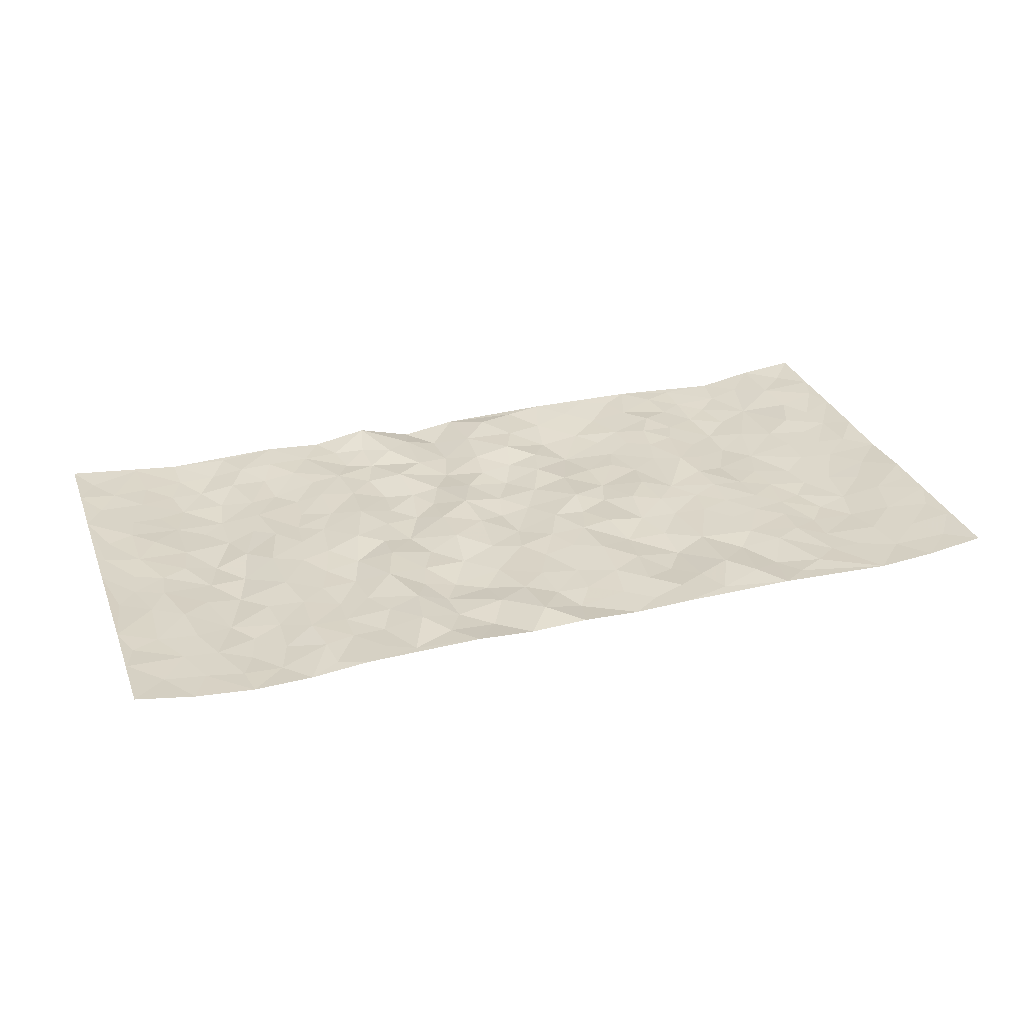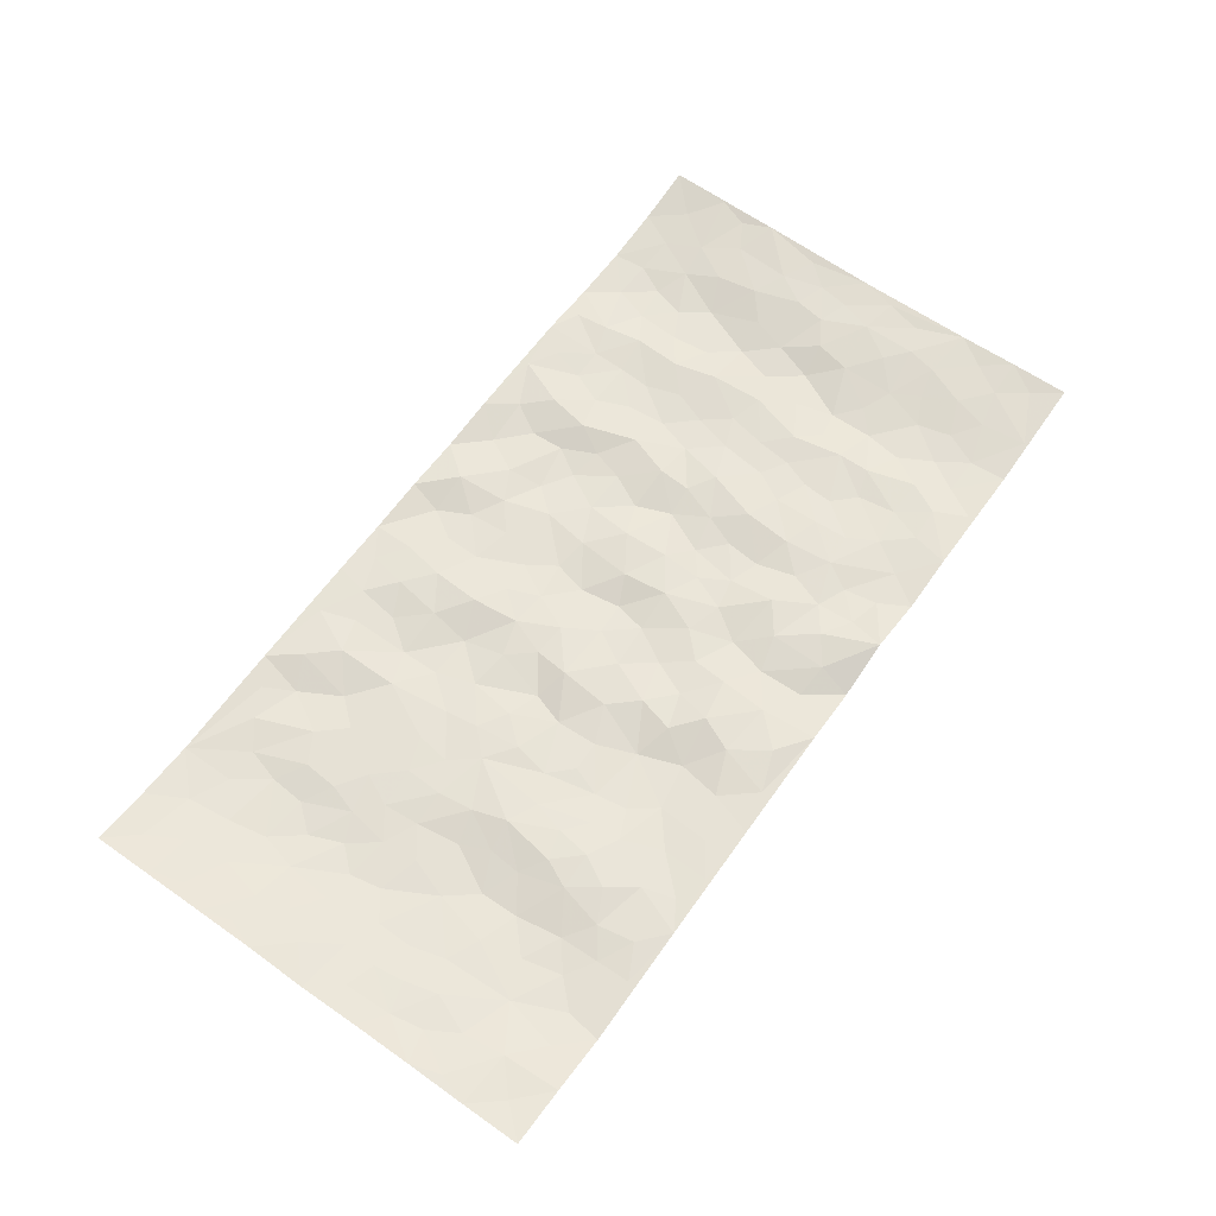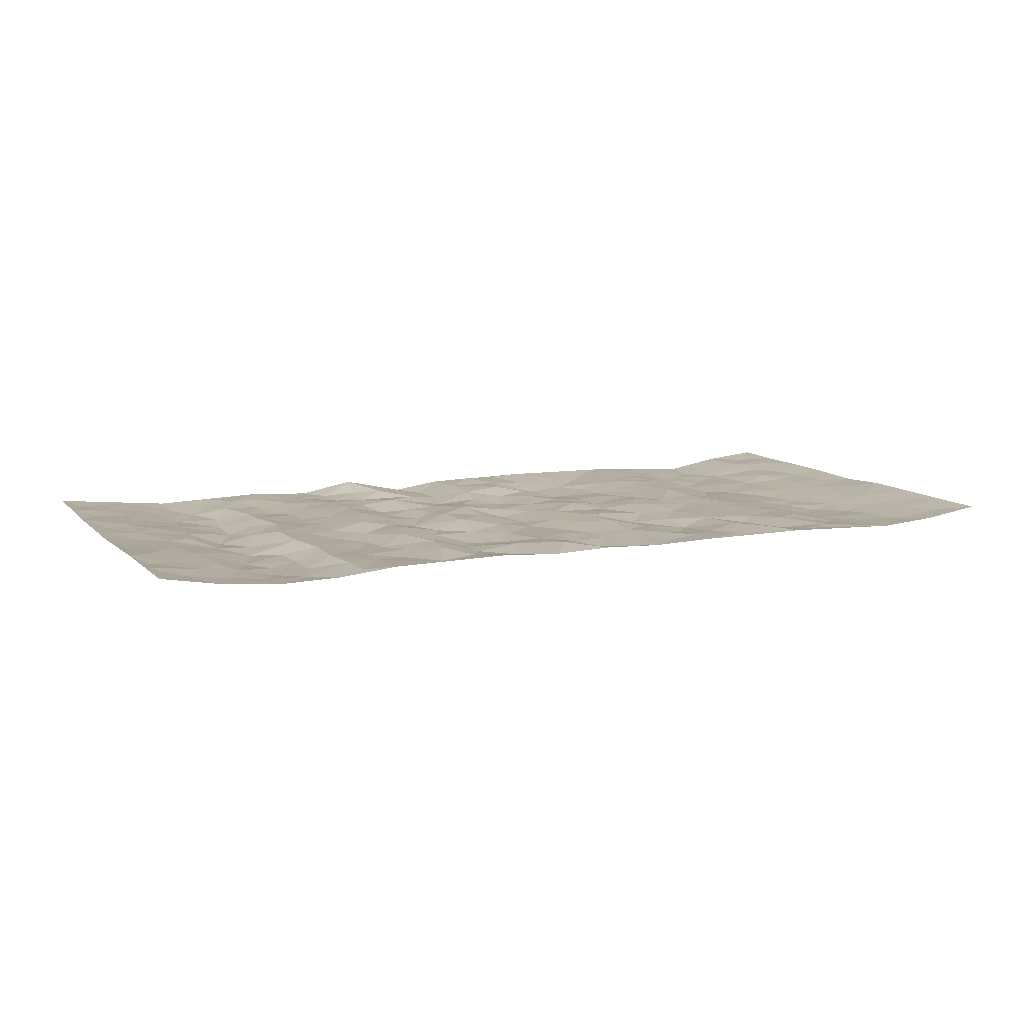
<metadata>
{"format":"obj","ext":"obj","renderer":"f3d","projection":"perspective","resolution":1024,"background":"white","views":[{"elev":30.4,"azim":161.1,"up":"+Z"},{"elev":63.0,"azim":-54.5,"up":"+Z"},{"elev":10.2,"azim":155.4,"up":"+Z"}]}
</metadata>
<code>
v -0.9772 0.001413 0.023
v -0.9766 1 0.02396
v 0.9769 0.001633 0.0215
v 0.976 0.9989 0.02592
v -0.7941 0.3924 -0.003751
v -0.977 0.5003 0.01803
v -0.8552 0.3576 0.003962
v 0.002119 0.002895 0.003239
v -0.9764 0.2507 0.02217
v -0.9203 0.3378 0.009233
v -0.7332 0.0004758 -0.01002
v -0.977 0.126 0.02099
v -0.7077 0.292 -0.009082
v -0.8546 0.0009316 0.0109
v -0.8379 0.2882 0.006524
v -0.4878 0.0003802 0.004669
v -0.9556 0.1883 0.01912
v -0.2909 0.166 -0.007136
v -0.7742 0.3216 -0.00571
v -0.86 0.1197 0.01122
v -0.9219 0.06348 0.01315
v -0.7939 0.06335 -0.001329
v -0.6704 0.1257 -0.01281
v -0.7223 0.07362 -0.01238
v -0.8715 0.2069 0.007851
v -0.9079 0.27 0.009012
v -0.7677 0.1763 -0.008963
v -0.6899 0.2087 -0.01399
v -0.8618 0.4884 0.003219
v -0.9763 0.3754 0.02143
v -0.7318 0.9993 -0.003177
v -0.5345 0.2212 0.003938
v 0.2569 0.1577 -0.002808
v -0.9761 0.7503 0.02481
v -0.3651 0.3923 -0.003073
v -0.7811 0.754 -0.01151
v -0.7978 0.8327 -0.005253
v -0.5782 0.4419 -0.01
v -0.598 0.6057 -0.004241
v -0.4878 0.9976 0.005125
v -0.9536 0.6878 0.02084
v -0.6594 0.5625 -0.008961
v -0.388 0.7531 0.001724
v -0.5073 0.2789 0.00733
v -0.4572 0.224 0.008055
v -0.493 0.1608 0.008008
v -0.4458 0.6359 0.001083
v -0.3638 0.5591 0.003803
v 0.1658 0.4739 0.006421
v -0.3316 0.2199 -0.007656
v -0.2083 0.6104 0.002684
v -0.3726 0.6284 -0.0005913
v -0.2997 0.05678 0.003064
v -0.6253 0.7107 -0.004756
v -0.3926 0.1931 0.0003302
v -0.8695 0.6186 0.004717
v -0.03759 0.3482 -0.006105
v 0.05719 0.3399 0.001494
v 0.2964 0.4513 -0.0009526
v -0.09294 0.5514 0.005875
v -0.1631 0.5557 0.003726
v 0.09281 0.6305 0.0009067
v -0.6293 0.3454 -0.01713
v -0.7469 0.5742 -0.01287
v -0.9489 0.8112 0.01816
v -0.5574 0.128 3.527e-05
v -0.3651 0.0111 0.005213
v -0.793 0.4662 -0.00477
v -0.6142 0.171 -0.01087
v -0.6121 0.01692 -0.003042
v -0.2423 0.001182 0.007533
v -0.6131 0.08693 -0.006673
v -0.5444 0.0519 0.002376
v -0.4289 0.03603 0.002207
v -0.4486 0.1027 0.003896
v -0.8886 0.6868 0.01036
v -0.9685 0.8752 0.02271
v -0.7347 0.5092 -0.01256
v 0.0001806 0.9979 0.006005
v -0.8014 0.6762 -0.008446
v -0.5587 0.3141 -0.00493
v -0.5101 0.4605 0.002519
v 0.007604 0.5715 -0.009861
v -0.04807 0.483 -0.002462
v 0.004058 0.4198 -0.003327
v -0.1225 0.1281 0.01017
v -0.567 0.67 -0.002408
v -0.9125 0.5628 0.01148
v -0.7304 0.6918 -0.01528
v -0.4465 0.2959 0.005409
v -0.6276 0.2663 -0.01612
v -0.4987 0.6881 -0.0009563
v -0.1717 0.4848 0.01074
v -0.26 0.4353 -0.007514
v -0.6451 0.6493 -0.008078
v -0.009313 0.1177 0.009166
v -0.4126 0.5096 0.003582
v -0.3413 0.2872 -0.008249
v -0.2377 0.503 -0.006739
v -0.1789 0.3814 0.002048
v -0.976 0.6253 0.0253
v -0.7032 0.6231 -0.0139
v -0.8114 0.5801 -0.005247
v -0.36 0.1089 -0.003095
v -0.519 0.5327 0.001606
v -0.6798 0.4056 -0.01232
v -0.1288 0.3239 0.005091
v -0.1484 0.249 0.00453
v -0.5154 0.6113 6.91e-05
v 0.1092 0.7292 -0.002393
v -0.002519 0.2156 0.007284
v -0.07206 0.2729 0.0006197
v 0.005004 0.2887 0.0008572
v -0.427 0.3628 0.003482
v -0.1934 0.183 -0.009332
v -0.6515 0.4877 -0.009017
v -0.5535 0.3804 -0.004261
v -0.4898 0.3909 0.008429
v -0.3045 0.5234 0.002733
v -0.2566 0.3494 -0.00695
v -0.3525 0.4661 0.003371
v -0.2238 0.2703 -0.01268
v -0.08962 0.4113 0.001104
v -0.592 0.5313 -0.006095
v -0.09084 0.1986 0.01258
v -0.2109 0.0928 7.463e-05
v -0.3966 0.257 -0.0003653
v -0.9249 0.4378 0.01141
v -0.8646 0.4207 0.004491
v 0.09189 0.423 0.009485
v 0.2067 0.2385 0.006068
v 0.08267 0.5171 0.00392
v 0.02092 0.4878 -0.0107
v 0.165 0.3935 -0.002597
v 0.7877 0.4968 0.000428
v 0.2188 0.4342 -0.008797
v 0.2649 0.3135 -0.008971
v 0.1609 0.5678 0.008068
v 0.1216 0.9977 0.002134
v -0.2903 0.619 -0.003381
v 0.4218 0.8802 -0.00141
v 0.4873 0.9987 0.006851
v -0.213 0.7807 8.719e-06
v -0.05755 0.8643 -0.002148
v -0.3197 0.3476 -0.004558
v -0.4565 0.5653 0.0009635
v -0.07188 0.05273 0.01454
v -0.1556 0.02209 0.008026
v 0.1234 0.004426 -0.01354
v 0.01414 0.8601 -0.00301
v -0.01566 0.6999 -0.004461
v 0.4192 0.1962 -0.001122
v 0.3391 0.2896 0.003107
v 0.5917 0.526 0.005722
v 0.5247 0.5468 -0.0002701
v 0.4526 0.1346 -0.0004808
v 0.5206 0.227 -0.007348
v 0.4123 0.3615 -0.0005175
v 0.02382 0.641 -0.006165
v -0.05748 0.6275 0.002096
v -0.1453 0.7296 0.01034
v -0.08502 0.6932 0.004447
v -0.0595 0.7913 -0.002063
v -0.1344 0.6328 0.008306
v 0.0215 0.7747 -0.001524
v 0.243 0.9975 0.009549
v -0.01786 0.9269 -0.006105
v -0.2678 0.8462 -0.007579
v -0.1985 0.88 0.004155
v -0.3144 0.7805 -0.01244
v -0.2443 0.9981 0.004435
v -0.2253 0.6957 -0.007515
v -0.3154 0.6996 -0.005478
v -0.1389 0.8298 0.006131
v -0.1217 0.9986 0.001271
v 0.2182 0.7459 -0.01067
v 0.1741 0.6673 -0.003291
v 0.3259 0.5946 0.007939
v 0.2605 0.5231 -0.008842
v 0.2664 0.6656 -0.003784
v 0.4225 0.7442 -0.003698
v 0.3553 0.6827 0.009736
v 0.2862 0.733 -0.003028
v 0.06822 0.9282 0.01097
v 0.07916 0.8228 0.001405
v 0.1455 0.8574 0.002753
v 0.2499 0.873 -0.004235
v 0.3198 0.793 0.01066
v 0.2318 0.5956 -0.007677
v -0.8798 0.8689 0.007028
v -0.6802 0.8172 -0.01055
v -0.867 0.7759 0.004886
v -0.8545 0.9999 0.006286
v -0.9197 0.9413 0.0127
v -0.8086 0.9227 -0.003473
v -0.7314 0.8863 -0.0077
v -0.6038 0.9293 -0.0002591
v -0.6602 0.8863 -0.006585
v -0.6855 0.7463 -0.01339
v -0.5585 0.8143 -0.000237
v -0.6204 0.7813 -0.002258
v -0.5093 0.9008 -0.006754
v -0.39 0.877 0.009805
v -0.5436 0.9599 0.0001707
v -0.4626 0.8155 -0.00581
v -0.4417 0.9353 0.008563
v -0.3446 0.9722 0.005163
v -0.5098 0.7604 -0.001667
v -0.3196 0.9006 0.001597
v -0.258 0.9302 0.00204
v 0.1563 0.785 -0.008305
v 0.2547 0.8041 -0.006564
v 0.1872 0.9329 -0.004964
v 0.3909 0.8121 0.001669
v 0.3354 0.8805 0.01268
v 0.3793 0.9823 0.006852
v 0.2872 0.9372 0.003441
v 0.4393 0.9481 0.004169
v 0.3797 0.4935 0.006828
v 0.3248 0.5287 0.001486
v 0.4833 0.6041 -0.005266
v 0.4307 0.6644 -0.007527
v 0.4049 0.5879 -0.003199
v 0.3502 0.1899 0.001718
v 0.4796 0.3345 -0.005654
v 0.4587 0.5224 -0.001992
v 0.345 0.3878 0.007898
v -0.1232 0.9148 0.002749
v -0.1829 0.9577 0.001183
v 0.3173 0.1331 -0.004673
v 0.6087 0.01397 0.0002365
v 0.1999 0.3338 -0.003634
v 0.2702 0.385 -0.005882
v 0.5817 0.2472 -0.001054
v 0.7319 0.9992 -0.006782
v 0.9766 0.2509 0.01641
v 0.4903 0.8124 -0.003067
v 0.7163 0.4872 -0.01974
v 0.4871 0.7471 -0.005857
v 0.9759 0.5001 0.01552
v 0.6662 0.2933 -0.01843
v 0.5085 0.4678 -0.0002717
v 0.775 0.3106 -0.005184
v 0.5602 0.4151 0.002395
v 0.4859 0.001243 0.004402
v 0.089 0.2529 -0.01096
v 0.5019 0.07646 0.00241
v 0.1334 0.3195 -0.002574
v 0.4144 0.2665 0.00118
v 0.871 0.265 0.008563
v 0.6397 0.4614 -0.01039
v 0.5751 0.08172 0.003095
v 0.4476 0.4259 -0.001815
v 0.6055 0.3712 -0.006833
v 0.2844 0.2327 -0.002827
v 0.4761 0.2713 -0.006182
v 0.2607 0.07883 0.002622
v 0.3631 0.001435 -0.00346
v 0.242 0.003675 0.01913
v 0.1983 0.116 0.009637
v 0.06679 0.1706 -0.008421
v 0.1426 0.1909 0.002581
v 0.6102 0.147 -0.0005508
v 0.7732 0.4228 -0.002926
v 0.7459 0.2206 -0.01123
v 0.6479 0.08008 -0.00638
v 0.6663 0.3842 -0.02044
v 0.7151 0.3388 -0.01374
v 0.8828 0.3261 0.01037
v 0.7428 0.5676 -0.01238
v 0.6895 0.1448 -0.01225
v 0.7612 0.1495 -0.007226
v 0.8367 0.3674 0.006625
v 0.9399 0.3497 0.01142
v 0.8829 0.4385 0.01024
v 0.5806 0.3125 3.936e-05
v 0.8182 0.1057 0.002106
v 0.3285 0.06309 -0.002961
v 0.4076 0.06818 -0.00229
v 0.07027 0.07903 -0.01146
v 0.1405 0.07345 0.003052
v 0.9757 0.7494 0.02306
v 0.7295 0.07859 -0.008205
v 0.6523 0.2149 -0.01357
v 0.9583 0.4248 0.01391
v 0.904 0.509 0.009019
v 0.8059 0.2501 -0.001754
v 0.5303 0.1477 -0.003265
v 0.7316 0.001022 -0.003225
v 0.5015 0.394 -0.004022
v 0.938 0.06382 0.01437
v 0.9767 0.1263 0.02037
v 0.8375 0.1802 0.004614
v 0.8964 0.1245 0.01091
v 0.8271 0.008856 0.005966
v 0.9355 0.1884 0.01212
v 0.6631 0.5556 -0.01862
v 0.6897 0.633 -0.02129
v 0.5855 0.6365 0.006228
v 0.823 0.6916 0.005672
v 0.6293 0.772 -0.01245
v 0.9545 0.6248 0.01537
v 0.7648 0.642 -0.006431
v 0.852 0.5951 0.008023
v 0.7324 0.7444 -0.01601
v 0.8429 0.5304 0.00629
v 0.9136 0.574 0.01021
v 0.8893 0.6594 0.01176
v 0.6382 0.6927 -0.01249
v 0.5649 0.7245 0.003948
v 0.5092 0.6749 -0.002536
v 0.8518 0.8527 0.005504
v 0.7108 0.8719 -0.01548
v 0.8098 0.7772 0.001958
v 0.8954 0.778 0.01101
v 0.7789 0.8448 -0.005045
v 0.973 0.8742 0.02384
v 0.6926 0.8031 -0.0161
v 0.9521 0.8114 0.01772
v 0.7403 0.9323 -0.009464
v 0.8545 0.9992 0.004497
v 0.6095 0.9992 -0.004523
v 0.8196 0.9265 -0.0008973
v 0.9058 0.9284 0.01078
v 0.6595 0.9353 -0.01124
v 0.5555 0.9022 0.003427
v 0.4903 0.8818 -0.001034
v 0.5485 0.9703 0.001774
v 0.5692 0.8226 0.004143
v 0.6343 0.8615 -0.0111
f 29 6 128
f 12 21 20
f 26 10 9
f 55 45 46
f 27 19 15
f 26 9 17
f 101 6 88
f 12 1 21
f 7 15 19
f 125 86 96
f 84 123 85
f 129 29 128
f 25 27 15
f 12 20 17
f 73 75 66
f 22 14 11
f 26 17 25
f 9 12 17
f 25 15 26
f 5 129 7
f 52 146 48
f 55 18 50
f 7 19 5
f 20 27 25
f 124 82 105
f 41 76 34
f 20 14 22
f 14 20 21
f 14 21 1
f 24 22 11
f 24 27 22
f 72 66 69
f 69 32 91
f 70 24 11
f 24 23 27
f 17 20 25
f 27 20 22
f 10 15 7
f 10 26 15
f 23 28 27
f 27 13 19
f 28 23 69
f 13 27 28
f 119 121 94
f 10 7 129
f 6 30 128
f 9 10 30
f 36 192 80
f 80 102 89
f 118 81 44
f 64 103 78
f 115 126 86
f 45 32 46
f 91 63 13
f 129 68 29
f 95 87 54
f 95 54 199
f 202 40 204
f 82 97 105
f 29 88 6
f 18 55 104
f 148 126 71
f 38 82 124
f 50 18 122
f 117 82 38
f 5 19 106
f 82 117 118
f 80 64 102
f 127 45 55
f 194 77 190
f 98 35 114
f 39 124 105
f 127 50 98
f 106 19 13
f 66 75 46
f 39 95 42
f 63 117 38
f 95 89 102
f 101 56 76
f 51 140 99
f 18 53 126
f 62 83 132
f 45 127 90
f 112 113 57
f 103 29 68
f 130 85 58
f 109 39 105
f 35 94 121
f 113 246 58
f 151 165 163
f 120 100 94
f 114 127 98
f 192 190 65
f 95 39 87
f 36 191 37
f 67 104 74
f 56 101 88
f 13 63 106
f 192 34 76
f 268 241 243
f 108 115 125
f 93 84 60
f 133 84 85
f 156 288 157
f 101 76 41
f 80 103 64
f 105 97 146
f 99 61 51
f 92 109 47
f 125 96 111
f 158 227 153
f 75 104 55
f 69 66 32
f 81 91 32
f 106 78 68
f 42 64 78
f 77 34 65
f 24 70 72
f 75 73 16
f 16 71 67
f 2 34 77
f 13 28 91
f 103 56 88
f 56 80 76
f 72 69 23
f 11 16 70
f 16 73 70
f 16 67 74
f 115 18 126
f 24 72 23
f 73 72 70
f 16 74 75
f 72 73 66
f 32 45 44
f 84 83 60
f 66 46 32
f 78 106 116
f 117 63 81
f 67 53 104
f 103 68 78
f 69 91 28
f 36 80 89
f 106 38 116
f 106 68 5
f 81 118 117
f 62 132 138
f 32 44 81
f 53 67 71
f 57 58 85
f 123 100 107
f 93 60 61
f 33 230 224
f 8 96 147
f 132 133 130
f 140 48 119
f 93 100 123
f 122 98 50
f 164 60 160
f 53 71 126
f 125 112 108
f 193 194 195
f 75 55 46
f 63 91 81
f 56 103 80
f 196 198 31
f 18 104 53
f 121 48 97
f 38 106 63
f 118 97 82
f 97 35 121
f 51 172 140
f 130 134 49
f 87 39 109
f 288 252 263
f 97 114 35
f 47 43 92
f 57 113 58
f 248 130 58
f 34 101 41
f 114 90 127
f 116 124 42
f 145 94 35
f 118 114 97
f 167 79 175
f 98 145 35
f 85 123 57
f 43 47 52
f 199 36 89
f 42 78 116
f 159 83 62
f 88 29 103
f 74 104 75
f 118 44 90
f 173 140 172
f 42 95 102
f 190 192 37
f 65 190 77
f 89 95 199
f 125 111 112
f 92 87 109
f 18 115 122
f 177 180 176
f 112 57 107
f 109 105 146
f 93 94 100
f 285 286 275
f 96 86 147
f 137 232 131
f 57 123 107
f 87 92 208
f 49 134 136
f 132 130 49
f 161 164 162
f 50 127 55
f 122 108 107
f 122 107 100
f 48 140 52
f 118 90 114
f 99 119 94
f 123 84 93
f 36 37 192
f 48 121 119
f 120 122 100
f 39 42 124
f 38 124 116
f 248 58 246
f 44 45 90
f 98 122 120
f 146 52 47
f 94 93 99
f 168 209 170
f 212 183 188
f 202 197 200
f 42 102 64
f 107 108 112
f 99 93 61
f 8 280 96
f 112 111 113
f 125 115 86
f 115 108 122
f 128 30 10
f 5 68 129
f 10 129 128
f 132 49 138
f 83 84 133
f 130 133 85
f 83 133 132
f 248 134 130
f 156 152 224
f 151 110 165
f 212 186 211
f 153 224 249
f 254 251 244
f 246 261 262
f 225 158 249
f 49 136 179
f 185 184 150
f 214 188 181
f 181 188 182
f 161 163 174
f 143 170 172
f 110 211 185
f 184 79 167
f 174 228 169
f 62 110 159
f 163 150 144
f 210 169 229
f 170 143 168
f 176 211 110
f 98 120 145
f 94 145 120
f 48 146 97
f 109 146 47
f 148 86 126
f 147 86 148
f 71 8 148
f 8 147 148
f 244 276 254
f 232 136 134
f 174 143 161
f 60 83 160
f 163 162 151
f 159 160 83
f 261 281 262
f 259 281 149
f 219 220 59
f 246 113 111
f 33 255 131
f 157 256 152
f 137 255 153
f 230 278 279
f 262 260 33
f 154 155 242
f 131 255 137
f 248 131 232
f 281 280 149
f 259 258 278
f 220 179 59
f 159 151 160
f 162 160 151
f 164 61 60
f 228 174 144
f 144 174 163
f 159 110 151
f 161 172 164
f 186 184 185
f 161 162 163
f 61 164 51
f 160 162 164
f 187 217 213
f 150 163 165
f 205 202 200
f 79 184 139
f 170 43 173
f 174 169 143
f 161 143 172
f 167 144 150
f 176 180 183
f 172 170 173
f 223 226 221
f 185 150 165
f 99 140 119
f 207 206 203
f 172 51 164
f 43 52 173
f 173 52 140
f 167 175 228
f 228 229 169
f 210 168 169
f 177 110 62
f 189 138 179
f 62 138 177
f 136 232 233
f 181 182 222
f 150 184 167
f 178 180 189
f 49 179 138
f 177 138 189
f 180 178 182
f 178 179 220
f 307 308 304
f 222 223 221
f 215 187 188
f 176 183 212
f 187 213 186
f 214 215 188
f 185 211 186
f 237 181 239
f 182 188 183
f 110 185 165
f 216 215 141
f 211 176 212
f 182 183 180
f 176 110 177
f 213 184 186
f 178 189 179
f 177 189 180
f 195 190 37
f 197 198 200
f 195 194 190
f 34 192 65
f 80 192 76
f 37 196 195
f 194 2 77
f 193 2 194
f 196 37 191
f 31 193 195
f 198 196 191
f 31 195 196
f 199 201 191
f 197 204 31
f 198 191 201
f 31 198 197
f 201 199 54
f 36 199 191
f 54 208 201
f 208 43 205
f 208 54 87
f 198 201 200
f 206 205 203
f 43 170 203
f 210 207 209
f 40 202 206
f 31 204 40
f 197 202 204
f 208 205 200
f 43 203 205
f 205 206 202
f 203 209 207
f 171 40 207
f 40 206 207
f 208 200 201
f 43 208 92
f 170 209 203
f 168 143 169
f 207 210 171
f 168 210 209
f 188 187 212
f 212 187 186
f 166 139 213
f 184 213 139
f 237 214 181
f 215 214 141
f 216 141 218
f 213 217 166
f 142 166 216
f 217 216 166
f 187 215 217
f 216 217 215
f 237 141 214
f 142 216 218
f 223 222 182
f 179 136 59
f 223 220 219
f 267 238 251
f 237 327 141
f 223 182 178
f 158 290 253
f 220 223 178
f 59 233 227
f 233 59 136
f 248 246 131
f 153 249 158
f 251 254 267
f 223 219 226
f 111 261 246
f 297 251 238
f 276 256 157
f 167 228 144
f 229 228 175
f 175 171 229
f 229 171 210
f 260 257 33
f 265 271 272
f 266 289 283
f 269 243 250
f 249 224 152
f 266 283 271
f 227 233 137
f 253 227 158
f 325 313 320
f 135 264 275
f 310 329 239
f 270 298 297
f 249 256 225
f 275 273 269
f 311 222 221
f 155 154 299
f 234 276 157
f 310 311 299
f 222 239 181
f 221 226 155
f 266 263 252
f 242 290 244
f 264 273 275
f 273 264 243
f 242 244 154
f 276 290 225
f 288 234 157
f 240 282 302
f 275 286 306
f 225 290 158
f 234 263 284
f 241 254 276
f 233 232 137
f 137 153 227
f 264 135 238
f 244 251 154
f 260 259 257
f 227 253 219
f 33 224 255
f 154 297 299
f 240 302 307
f 297 154 251
f 264 268 243
f 253 226 219
f 271 284 263
f 277 294 293
f 290 242 253
f 241 234 284
f 59 227 219
f 242 155 226
f 252 245 231
f 157 152 156
f 257 230 33
f 152 256 249
f 278 230 257
f 262 33 131
f 224 153 255
f 259 278 257
f 134 248 232
f 230 279 224
f 96 261 111
f 261 96 280
f 280 281 261
f 246 262 131
f 252 247 245
f 268 267 241
f 283 277 272
f 288 247 252
f 275 274 285
f 295 291 294
f 267 268 264
f 263 234 288
f 309 310 299
f 290 276 244
f 283 272 271
f 267 254 241
f 265 243 241
f 236 240 285
f 297 238 270
f 303 305 298
f 241 276 234
f 221 155 299
f 272 277 293
f 250 243 287
f 286 285 240
f 284 271 265
f 271 263 266
f 295 3 291
f 225 256 276
f 241 284 265
f 289 266 231
f 3 292 291
f 321 235 323
f 293 294 296
f 279 278 258
f 245 279 258
f 279 156 224
f 260 281 259
f 280 8 149
f 262 281 260
f 231 266 252
f 267 264 238
f 306 304 270
f 283 289 295
f 243 269 273
f 236 269 250
f 294 292 296
f 274 236 285
f 269 274 275
f 250 287 293
f 245 289 231
f 236 274 269
f 156 279 247
f 242 226 253
f 247 279 245
f 243 265 287
f 288 156 247
f 265 272 293
f 296 292 236
f 293 287 265
f 295 294 277
f 277 283 295
f 236 250 296
f 289 3 295
f 292 294 291
f 293 296 250
f 300 304 308
f 325 320 235
f 329 330 326
f 270 304 303
f 270 303 298
f 309 305 301
f 135 306 270
f 299 297 298
f 298 309 299
f 238 135 270
f 300 314 305
f 303 300 305
f 304 306 307
f 300 303 304
f 282 319 315
f 322 325 235
f 275 306 135
f 307 306 286
f 240 307 286
f 308 307 302
f 302 282 308
f 308 282 315
f 305 309 298
f 310 309 301
f 310 301 329
f 310 239 311
f 222 311 239
f 299 311 221
f 319 312 315
f 312 323 316
f 301 305 318
f 305 314 316
f 300 308 315
f 316 314 312
f 312 314 315
f 315 314 300
f 323 312 324
f 316 313 318
f 282 4 317
f 330 313 325
f 4 321 324
f 235 320 323
f 282 317 319
f 312 319 317
f 326 325 322
f 316 320 313
f 316 318 305
f 142 218 327
f 327 218 141
f 316 323 320
f 324 312 317
f 4 324 317
f 321 323 324
f 318 313 330
f 328 326 322
f 326 327 329
f 329 327 237
f 326 328 327
f 322 142 328
f 327 328 142
f 329 237 239
f 301 318 330
f 326 330 325
f 330 329 301

</code>
